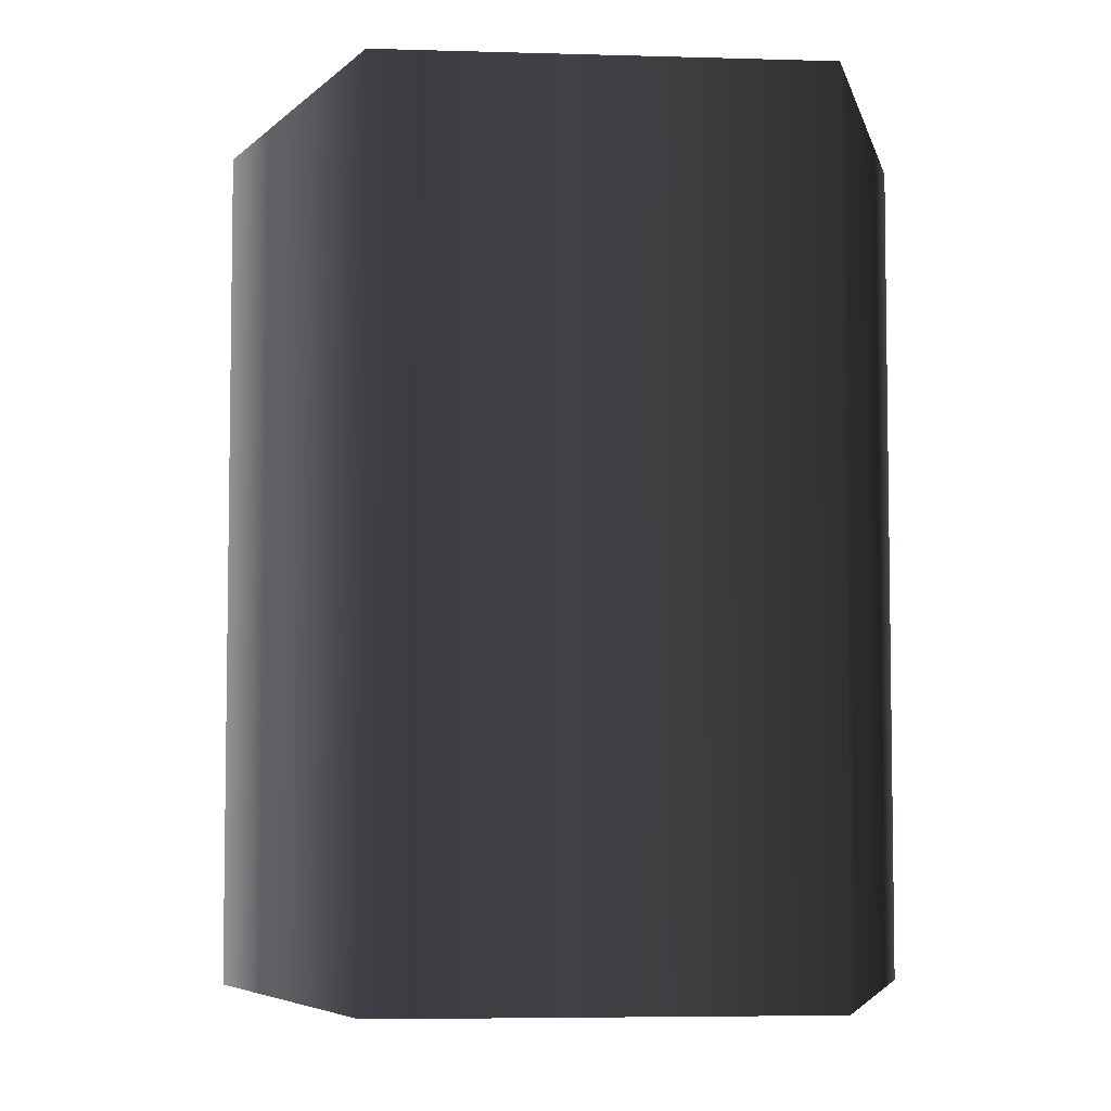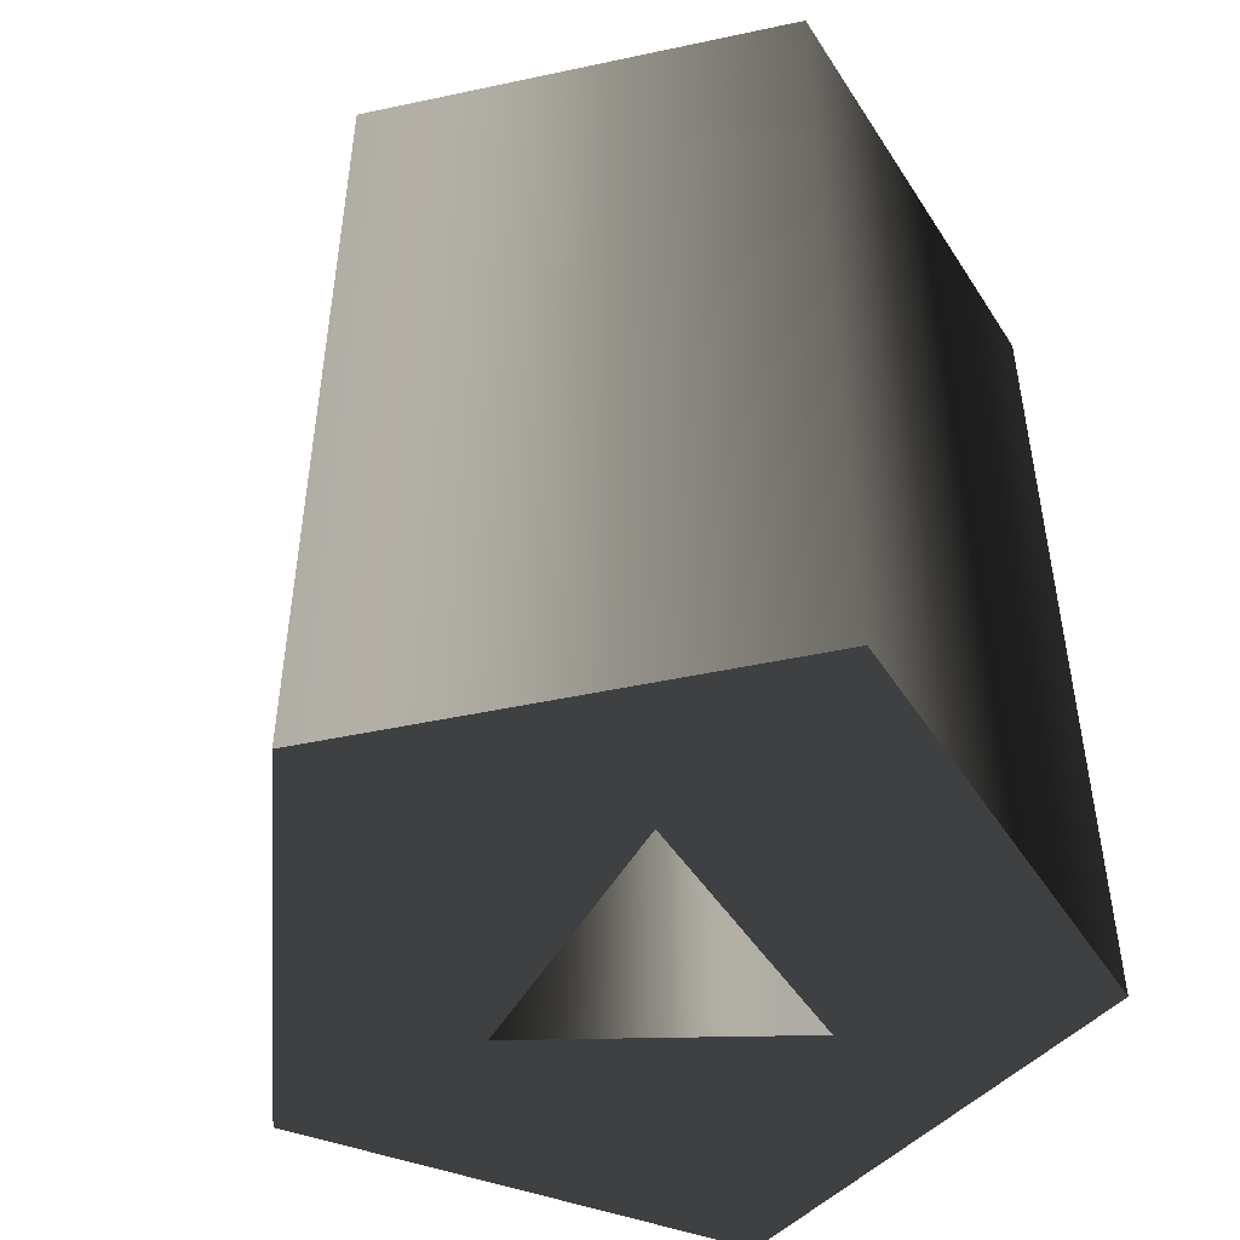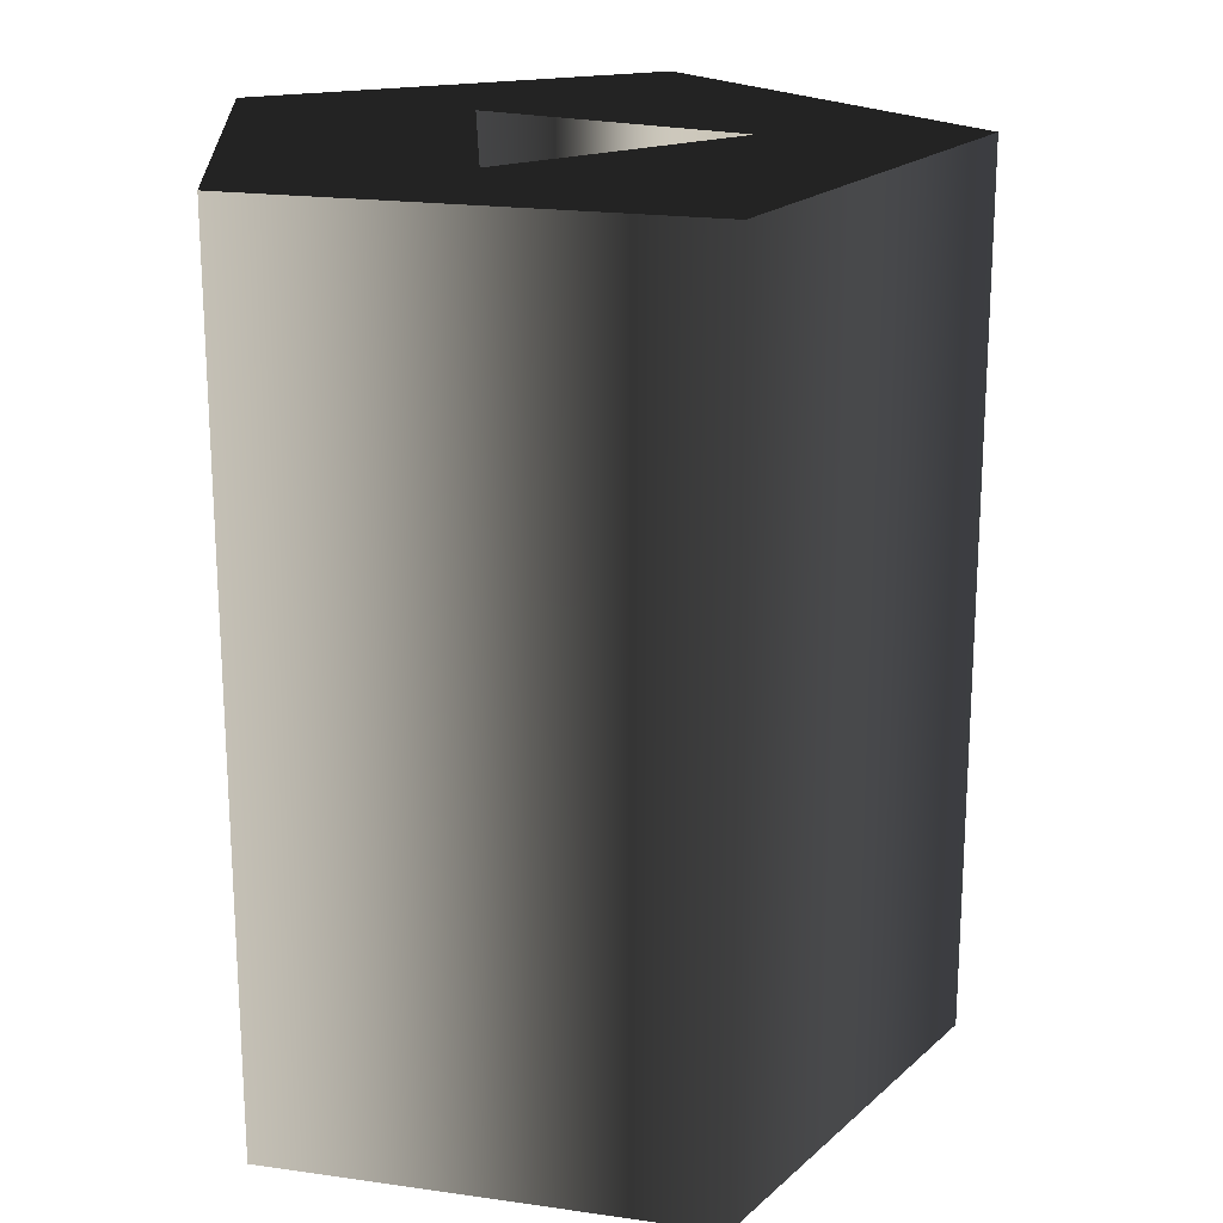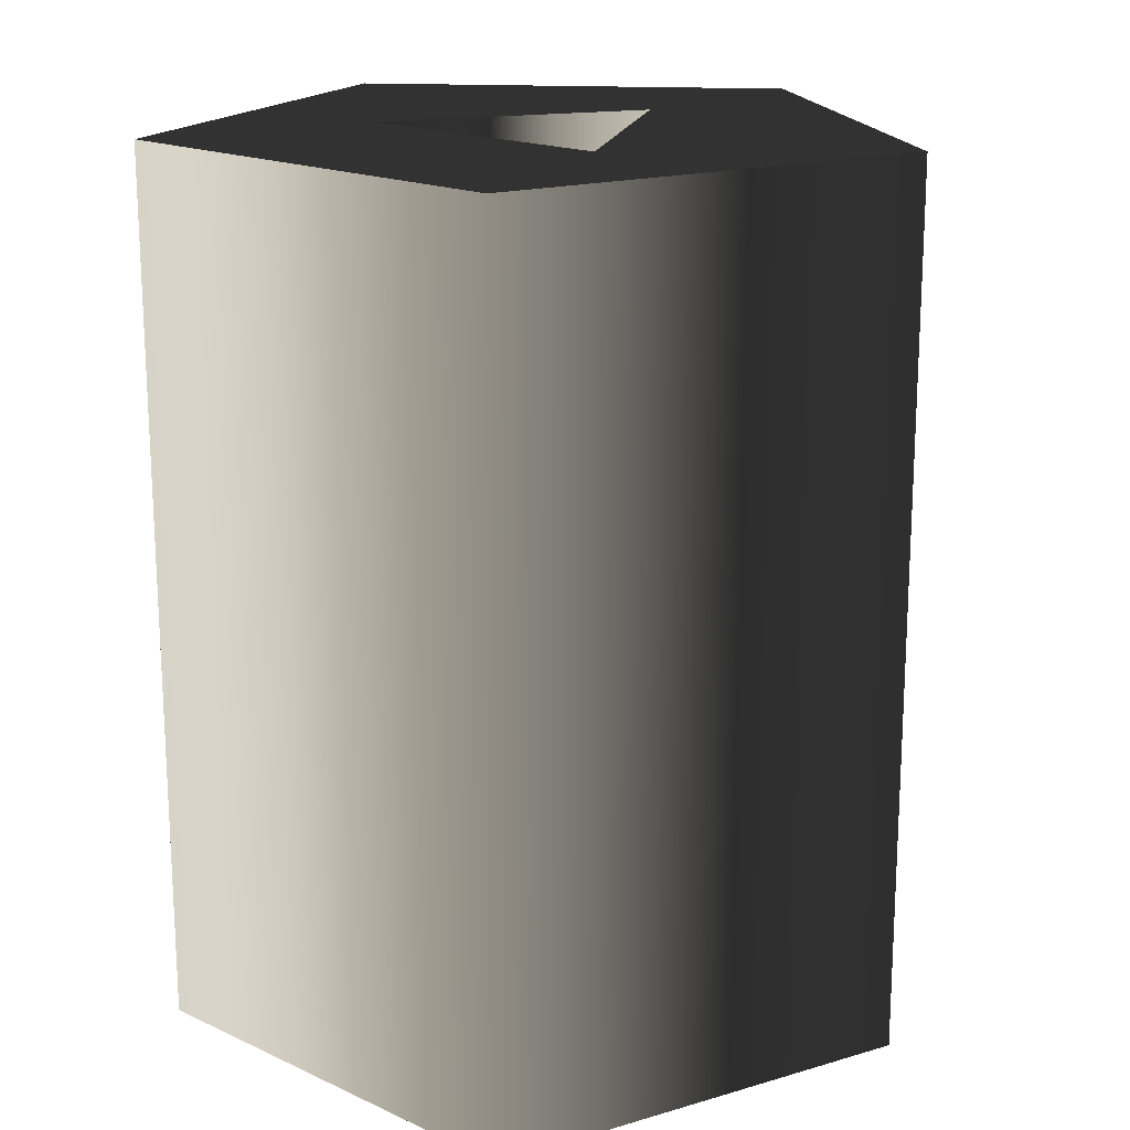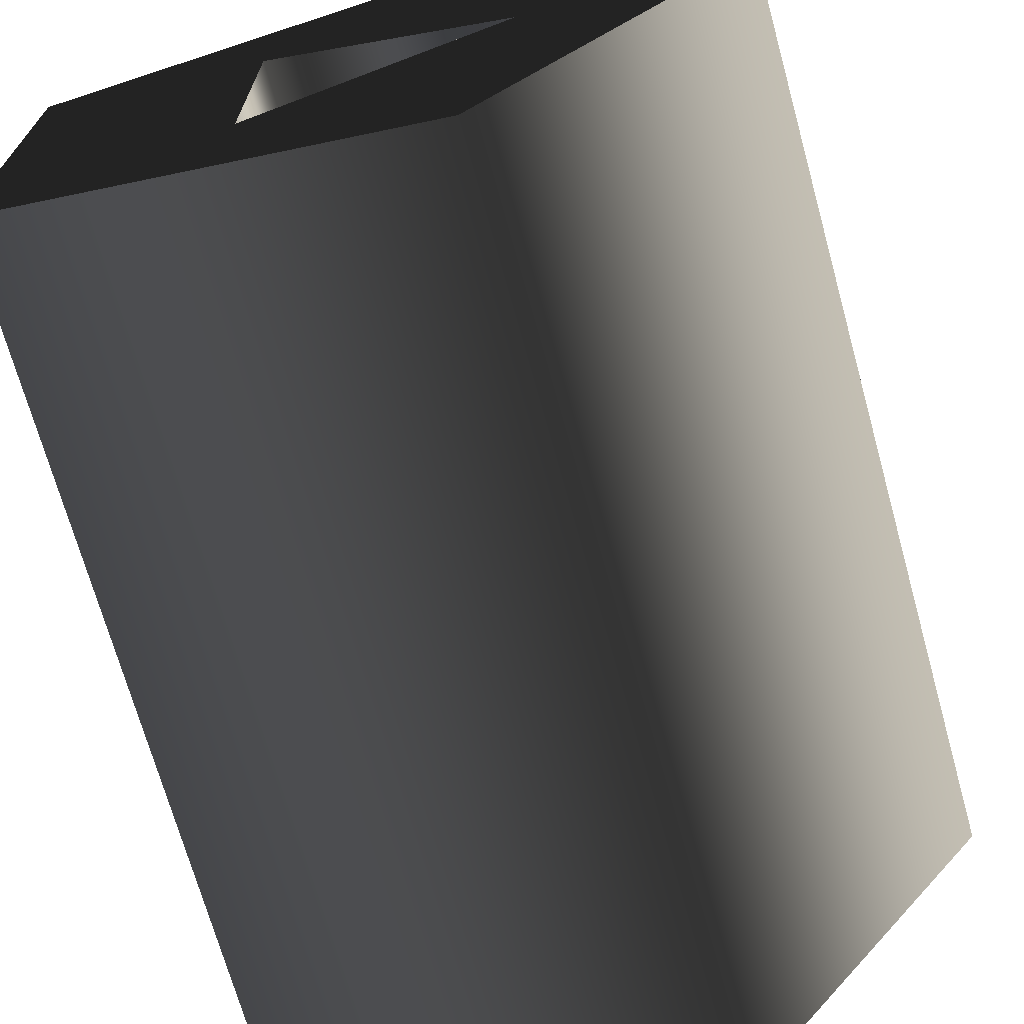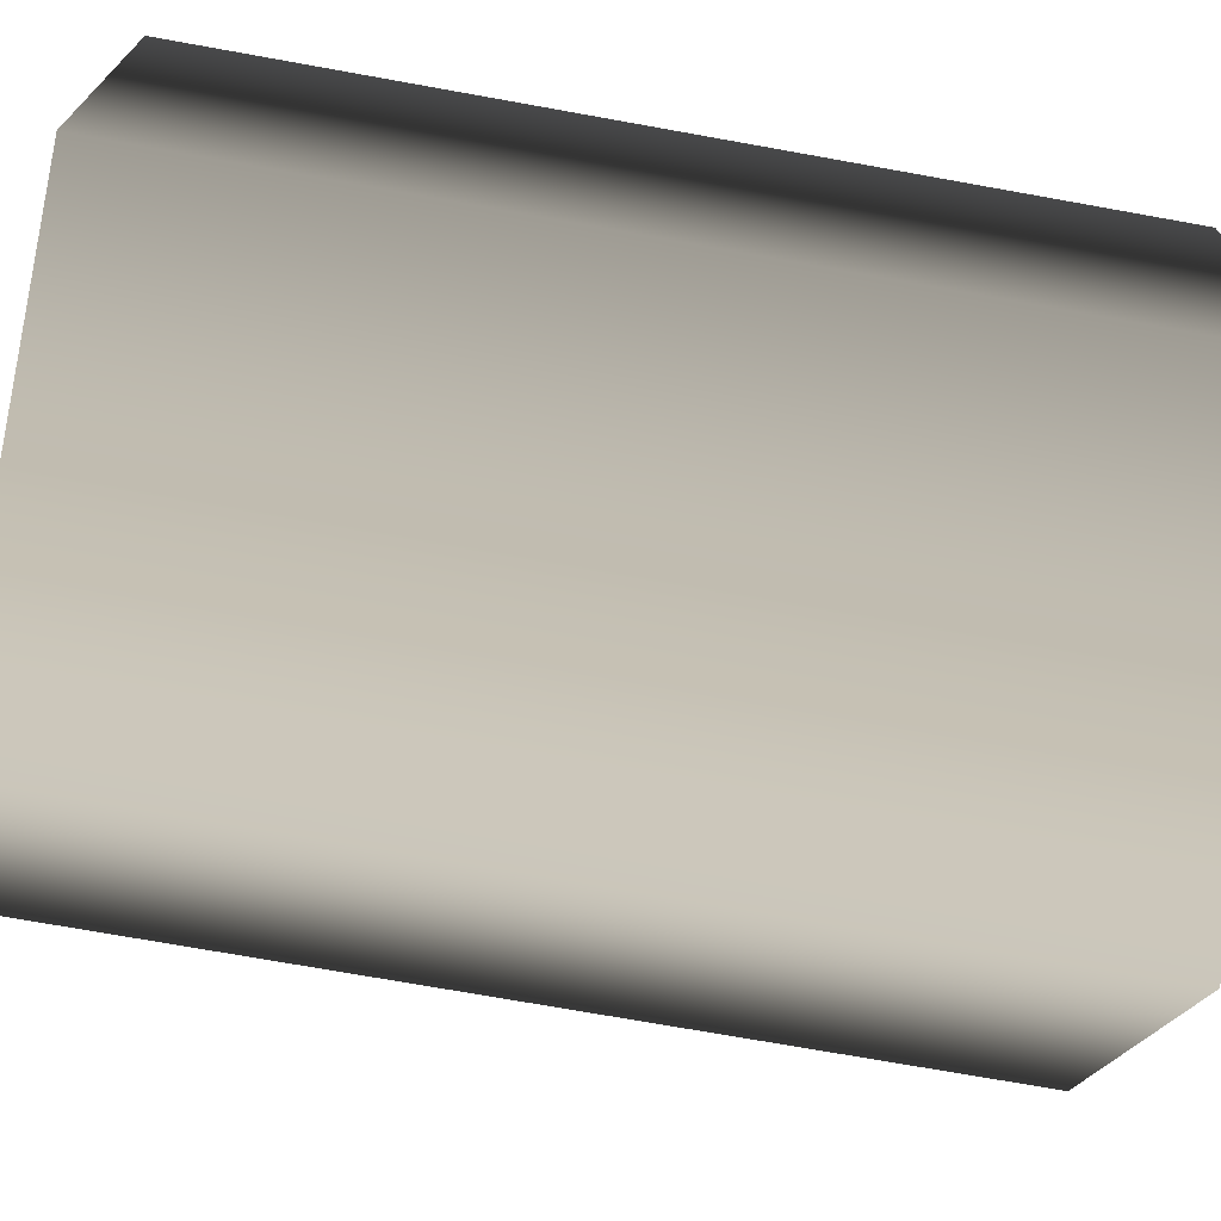
<metadata>
{"format":"obj","ext":"obj","renderer":"f3d","projection":"perspective","resolution":1024,"background":"white","views":[{"elev":-5.4,"azim":-59.2,"up":"+Z"},{"elev":-48.5,"azim":31.4,"up":"+Z"},{"elev":19.9,"azim":176.7,"up":"+Z"},{"elev":17.8,"azim":131.9,"up":"+Z"},{"elev":-70.1,"azim":-164.5,"up":"+Y"},{"elev":-71.9,"azim":79.8,"up":"+Y"}]}
</metadata>
<code>
g Face_1
v -0.01208 0.1211 -0.07455
v -0.01087 0.1227 -0.07455
v -0.008917 0.1221 -0.07455
v -0.008917 0.12 -0.07455
v -0.01087 0.1194 -0.07455
v -0.01208 0.1211 -0.07455
v -0.01208 0.1211 -0.07865
v -0.01087 0.1194 -0.07865
v -0.008917 0.12 -0.07865
v -0.008917 0.1221 -0.07865
v -0.01087 0.1227 -0.07865
v -0.01208 0.1211 -0.07865
f 5 6 7
f 5 7 8
f 4 8 9
f 4 5 8
f 3 9 10
f 3 4 9
f 2 10 11
f 2 3 10
f 1 11 12
f 1 2 11
g Face_2
v -0.01208 0.1211 -0.07455
v -0.01087 0.1227 -0.07455
v -0.008917 0.1221 -0.07455
v -0.008917 0.12 -0.07455
v -0.01087 0.1194 -0.07455
v -0.01108 0.1211 -0.07455
v -0.009958 0.1204 -0.07455
v -0.009958 0.1217 -0.07455
f 18 14 13
f 20 14 18
f 15 14 20
f 17 19 18
f 17 18 13
f 16 20 19
f 16 15 20
f 16 19 17
g Face_3
v -0.01208 0.1211 -0.07865
v -0.01087 0.1194 -0.07865
v -0.008917 0.12 -0.07865
v -0.008917 0.1221 -0.07865
v -0.01087 0.1227 -0.07865
v -0.01108 0.1211 -0.07865
v -0.009958 0.1204 -0.07865
v -0.009958 0.1217 -0.07865
f 26 21 25
f 28 26 25
f 24 28 25
f 22 26 27
f 22 21 26
f 23 27 28
f 23 28 24
f 23 22 27
g Face_4
v -0.01108 0.1211 -0.07455
v -0.009958 0.1204 -0.07455
v -0.009958 0.1217 -0.07455
v -0.01108 0.1211 -0.07455
v -0.01108 0.1211 -0.07865
v -0.009958 0.1204 -0.07865
v -0.009958 0.1217 -0.07865
v -0.01108 0.1211 -0.07865
f 30 33 29
f 30 34 33
f 31 35 34
f 31 34 30
f 32 36 35
f 32 35 31

</code>
